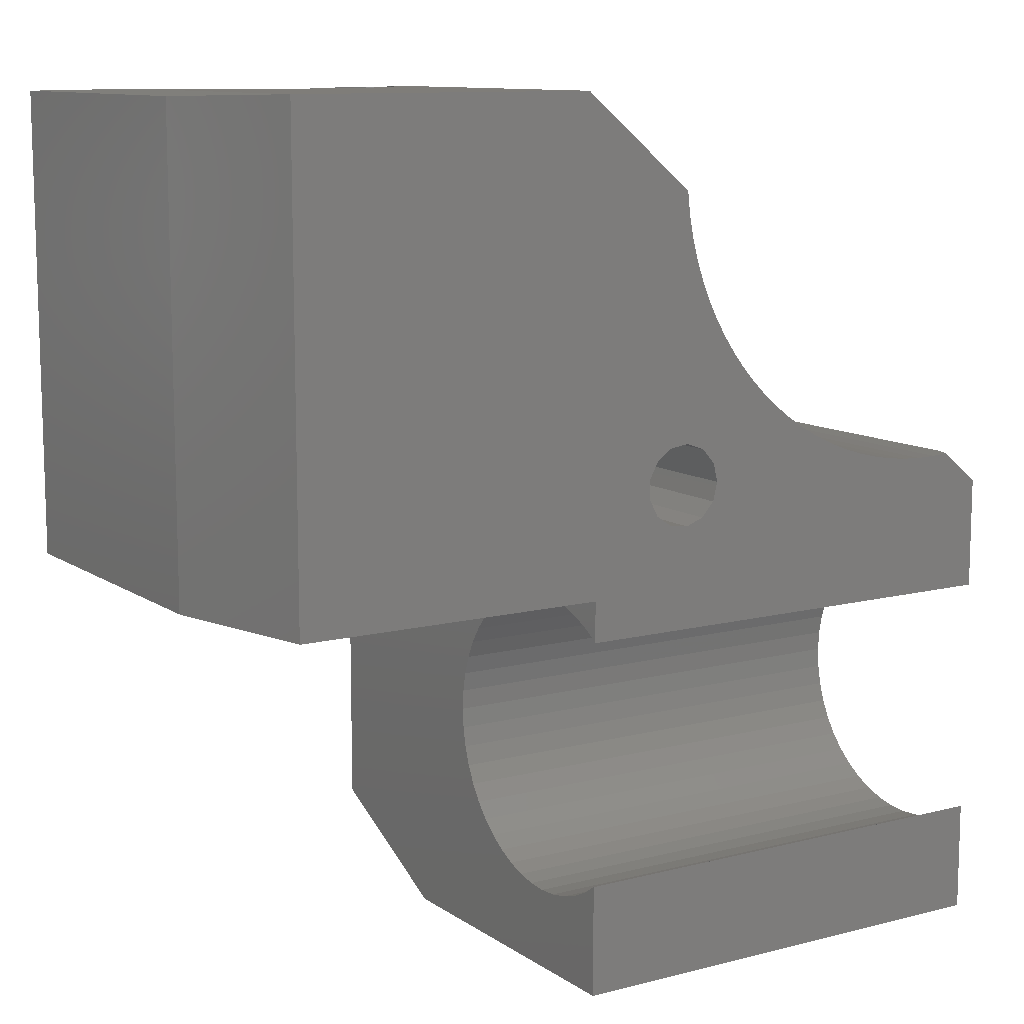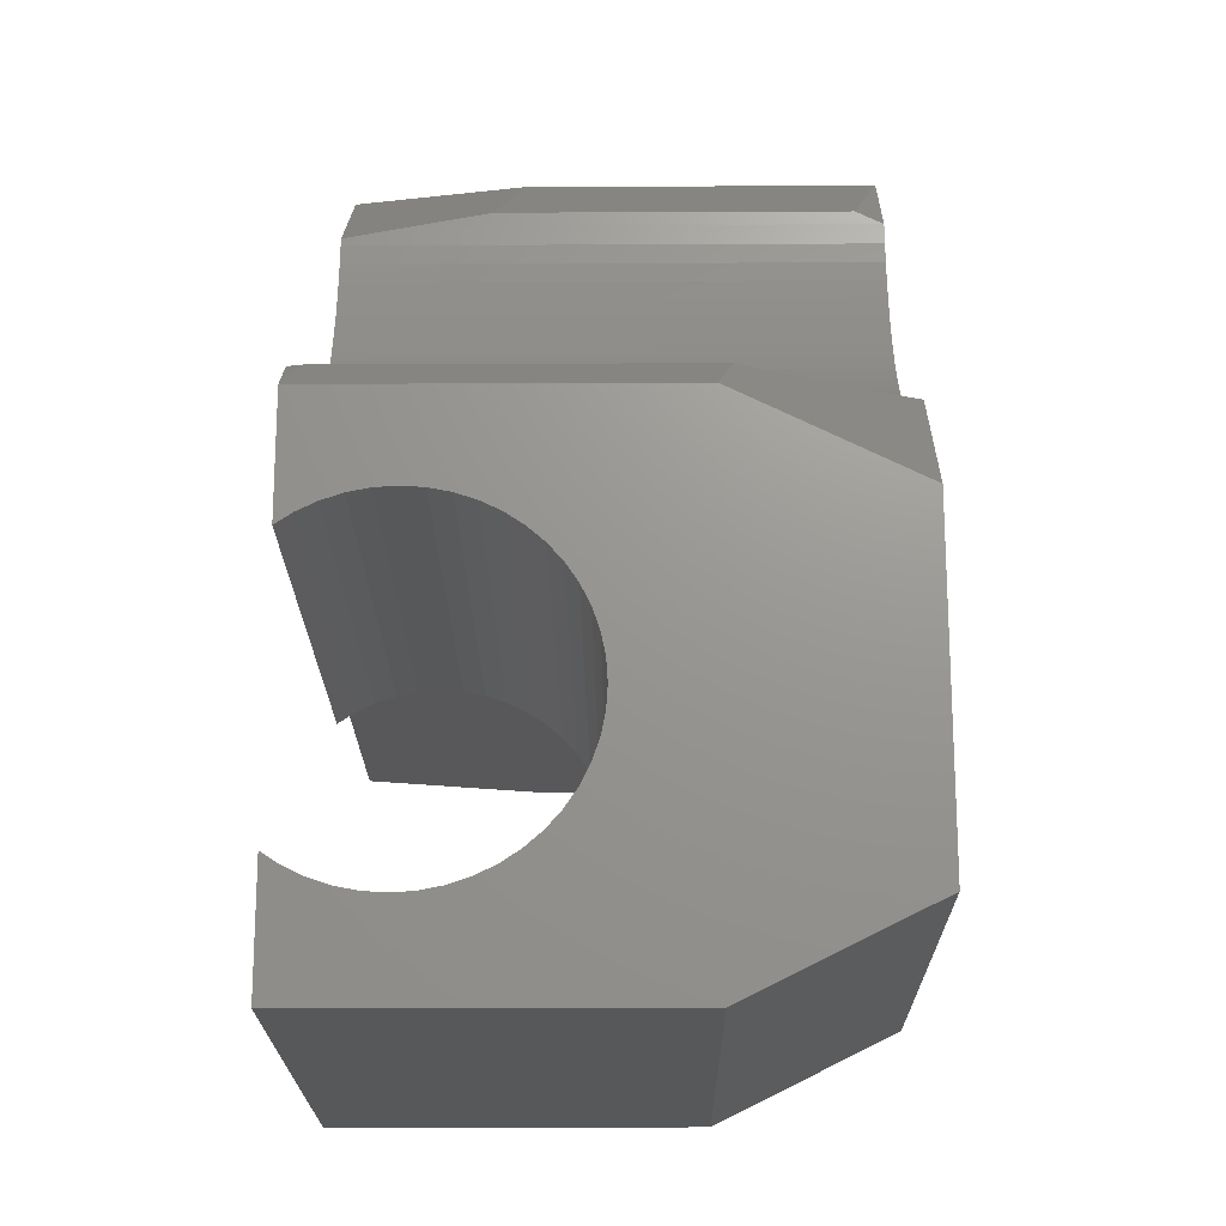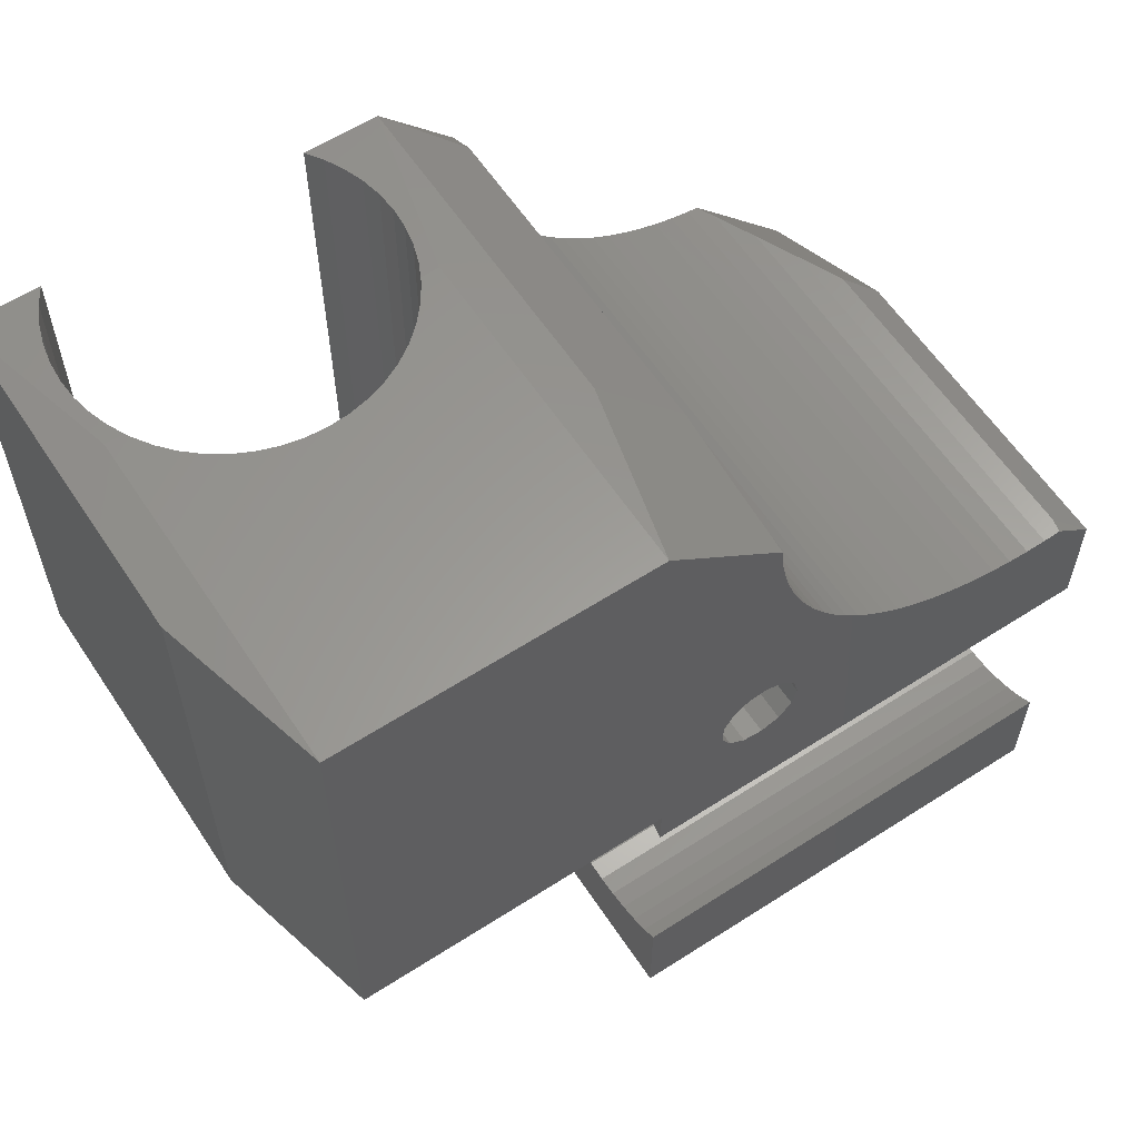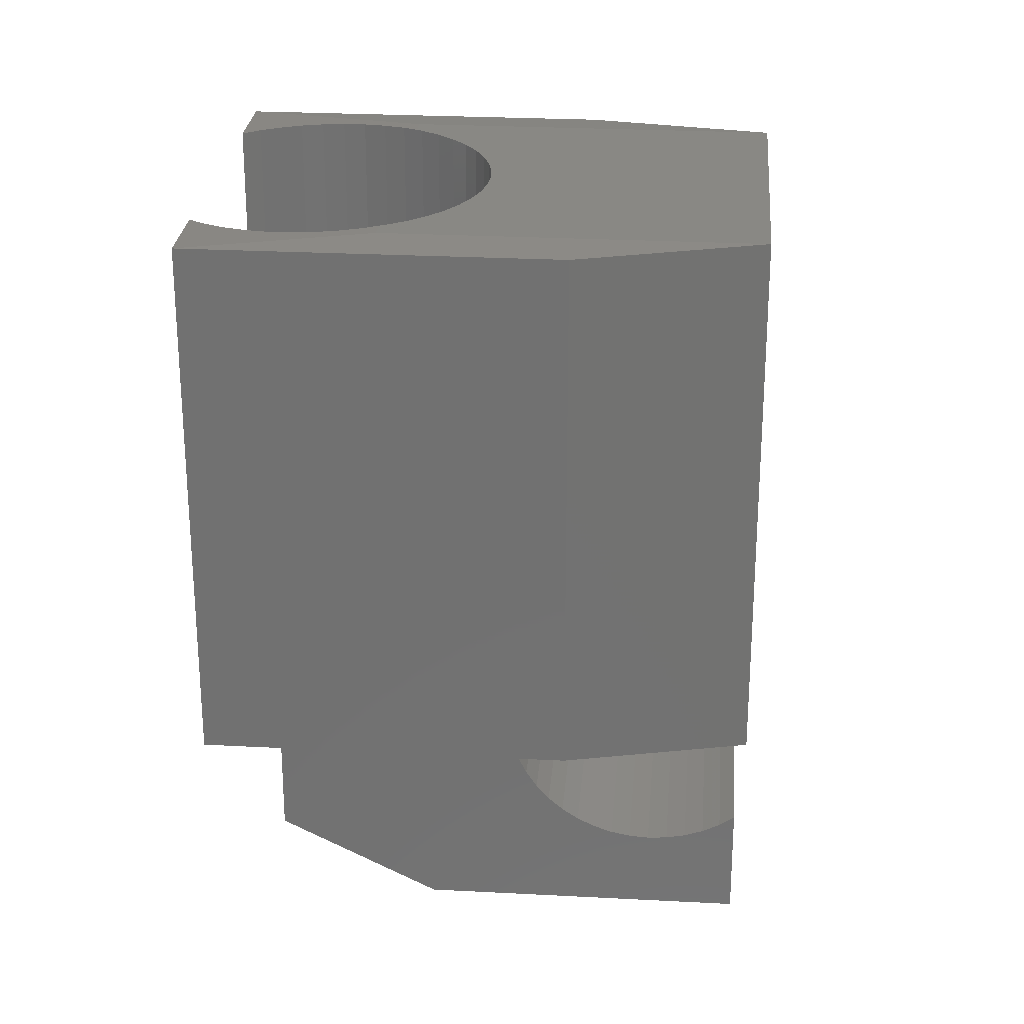
<metadata>
{"format":"stl","ext":"stl","renderer":"f3d","projection":"perspective","resolution":1024,"background":"white","views":[{"elev":10.9,"azim":-32.4,"up":"+Y"},{"elev":-19.8,"azim":90.5,"up":"+Y"},{"elev":60.2,"azim":-33.4,"up":"+Y"},{"elev":26.1,"azim":-85.2,"up":"+Y"}]}
</metadata>
<code>
# stl→obj: 274 verts, 562 faces
v -9.5 8 -12
v -9.5 8 4
v -9.5 31.3 -12
v -9.5 31.3 4
v 31.49 -11.5 -4
v 8 -11.5 12
v 8 -11.5 -4
v 31.49 -11.5 12
v -5.994 8 -12
v -5.994 31.3 -12
v 5.994 8 -12
v 11.06 12.52 -12
v 8 8 -12
v 5.994 29.57 -12
v 11.06 13.48 -12
v 5.994 31.3 -12
v 9.5 31.3 -12
v 13.01 27.5 -12
v 13.07 26.51 -12
v 13.2 25.53 -12
v 13.4 24.56 -12
v 13.66 23.6 -12
v 11.5 14.33 -12
v 13.98 22.66 -12
v 13.24 11.01 -12
v 8 -7.5 -12
v 15.31 20 -12
v 12.29 14.87 -12
v 14.81 20.86 -12
v 16.47 18.4 -12
v 17.13 17.66 -12
v 14.14 14.65 -12
v 19.39 15.72 -12
v 14.93 13.3 -12
v 18.59 16.32 -12
v 14.77 12.07 -12
v 21.08 14.69 -12
v 21.97 14.26 -12
v 12.29 11.13 -12
v 24.8 13.35 -12
v 31.49 7.5 -12
v 23.84 13.59 -12
v 25.78 13.17 -12
v 26.31 13.1 -12
v 31.49 -7.5 -12
v 14.14 11.35 -12
v 14.36 21.75 -12
v 17.84 16.96 -12
v 11.36 11.95 -12
v 20.22 15.18 -12
v 15 13 -12
v 11.5 11.67 -12
v 22.9 13.9 -12
v 14.85 12.37 -12
v 14.77 13.93 -12
v 13.24 14.99 -12
v 15.86 19.18 -12
v 8 -7.582 -11.84
v -7.5 31.49 -4
v -7.5 31.49 12
v -9.475 8 4.101
v 7.5 31.49 12
v 13.01 27.5 8.728
v 9.5 31.3 4
v 13.05 26.86 12
v 13.01 28.14 5.276
v 31.49 11.5 12
v 29.71 13.1 11.35
v 29.58 13.09 12
v 31.49 7.5 4
v 31.49 6.77 4.307
v 31.49 6.495 3.75
v 31.49 5.303 2.197
v 31.49 5.95 2.934
v 31.49 4.566 1.55
v 31.49 3.75 1.005
v 31.49 2.87 0.5709
v 31.49 1.941 0.2556
v 31.49 -0.9789 0.06416
v 31.49 0.9789 0.06416
v 31.49 0 2.662e-15
v 31.49 -1.941 0.2556
v 31.49 -2.87 0.5709
v 31.49 -3.75 1.005
v 31.49 -4.566 1.55
v 31.49 -5.303 2.197
v 31.49 -5.95 2.934
v 31.49 -6.495 3.75
v 31.49 -7.244 5.559
v 31.49 -6.929 4.63
v 31.49 -7.436 6.521
v 31.49 -7.5 7.5
v 31.49 -7.436 8.479
v 31.49 -7.244 9.441
v 31.49 -7.017 10.11
v 11.5 14.33 12
v 28.74 13.02 12
v 18.59 16.32 12
v 14.77 13.93 12
v 14.85 13.63 12
v 31.49 5.994 12
v 29.57 5.994 12
v 27.75 13 12
v 26.76 13.05 12
v 25.78 13.17 12
v 24.8 13.35 12
v 23.84 13.59 12
v 14.14 11.35 12
v 22.9 13.9 12
v 17.84 16.96 12
v 14.14 14.65 12
v 11.06 13.48 12
v -7.5 8 12
v 14.77 12.07 12
v 21.97 14.26 12
v 21.08 14.69 12
v 15.31 20 12
v 12.29 14.87 12
v 13.24 14.99 12
v 17.13 17.66 12
v 16.47 18.4 12
v 15.86 19.18 12
v 14.81 20.86 12
v 14.36 21.75 12
v 13.98 22.66 12
v 8 8 12
v 11.06 12.52 12
v 13.66 23.6 12
v 13.4 24.56 12
v 13.2 25.53 12
v 13.07 26.51 12
v 19.39 15.72 12
v 15 13 12
v 20.22 15.18 12
v 14.93 12.7 12
v 11.2 12.25 12
v 8 5.994 12
v 12.29 11.13 12
v 13.24 11.01 12
v 11.5 11.67 12
v 9.433 -5.994 12
v 31.49 -5.994 12
v 8 -5.994 12
v -6.929 31.48 -4.63
v -6.618 31.49 -4
v -7.436 31.43 -6.521
v -7.244 31.45 -5.559
v -7.5 31.41 -7.5
v -7.436 31.38 -8.479
v -7.244 31.36 -9.441
v -6.929 31.34 -10.37
v -6.761 31.33 -10.71
v 7.5 31.49 -4
v 6.785 31.48 -4.337
v 6.618 31.49 -4
v 5.303 31.49 -2.197
v 6.495 31.49 -3.75
v 5.95 31.49 -2.934
v 1.744e-15 31.49 2.662e-15
v 4.566 31.49 -1.55
v 3.75 31.49 -1.005
v 2.87 31.49 -0.5709
v 1.941 31.49 -0.2556
v 0.9789 31.49 -0.06416
v -0.9789 31.49 -0.06416
v -1.941 31.49 -0.2556
v -2.87 31.49 -0.5709
v -3.75 31.49 -1.005
v -6.495 31.49 -3.75
v -4.566 31.49 -1.55
v -5.303 31.49 -2.197
v -5.95 31.49 -2.934
v 13.01 28.14 -10.72
v 29.71 13.1 -4.646
v 31.49 11.5 -4
v 31.49 6.495 11.25
v 31.49 6.929 10.37
v 31.49 7.244 9.442
v 31.49 7.244 9.441
v 31.49 7.436 8.479
v 31.49 6.929 4.63
v 31.49 7.244 5.559
v 31.49 7.5 7.5
v 31.49 7.436 6.521
v 31.49 -6.495 11.25
v 31.49 -6.929 10.37
v -6.495 31.32 -11.25
v 6.495 31.32 -11.25
v 6.498 31.32 -11.24
v 6.929 31.34 -10.37
v 7.244 31.36 -9.441
v 7.436 31.38 -8.479
v 7.5 31.41 -7.5
v 7.436 31.43 -6.521
v 7.244 31.45 -5.559
v 6.929 31.48 -4.63
v 26.76 13.05 -11.13
v 27.75 13 -9.087
v 28.74 13.02 -6.908
v -7.5 8 -7.5
v -7.436 8 -8.479
v -6.929 8 -10.37
v -6.495 8 -11.25
v 6.495 8 -11.25
v 6.92 8 -10.39
v 6.929 8 -10.37
v -7.436 8 -6.521
v -1.941 8 -0.2556
v -2.87 8 -0.5709
v 6.929 8 -4.63
v 7.244 8 -5.559
v 2.87 8 -0.5709
v 1.941 8 -0.2556
v 7.5 8 -7.5
v 7.436 8 -8.479
v -6.929 8 -4.63
v -7.244 8 -5.559
v -5.303 8 -2.197
v -5.95 8 -2.934
v -0.9789 8 -0.06416
v 5.303 8 -2.197
v 4.566 8 -1.55
v 7.436 8 -6.521
v -6.92 8 -4.612
v -6.495 8 -3.75
v -4.566 8 -1.55
v -3.75 8 -1.005
v -2.888 8 -0.5799
v 6.495 8 -3.75
v 5.95 8 -2.934
v 3.75 8 -1.005
v 6.484 8 -11.27
v 7.244 8 -9.441
v -3.472e-15 8 -2.554e-15
v -7.244 8 -9.441
v 0.9789 8 -0.06416
v 8 -6.495 3.75
v 8 -5.95 2.934
v 8 4.566 1.55
v 8 3.75 1.005
v 8 -6.495 11.25
v 8 -6.92 10.39
v 8 -7.436 8.479
v 8 -7.5 7.5
v 8 5.303 2.197
v 8 1.941 0.2556
v 8 0.9789 0.06416
v 8 -7.244 5.559
v 8 -6.929 4.63
v 8 -7.244 9.441
v 8 -2.87 0.5709
v 8 -3.75 1.005
v 8 0 -2.554e-15
v 8 -7.436 6.521
v 8 -6.929 10.37
v 8 -4.566 1.55
v 8 -5.303 2.197
v 8 6.495 3.75
v 8 6.929 4.63
v 8 -0.9789 0.06416
v 8 -1.941 0.2556
v 8 -5.317 2.212
v 8 2.87 0.5709
v 8 7.244 5.559
v 8 7.436 8.479
v 8 7.5 7.5
v 8 7.436 6.521
v 8 5.317 2.212
v 8 5.95 2.934
v 8 6.484 11.27
v 8 6.936 10.35
v 8 6.929 10.37
v 8 7.244 9.441
v 8 6.495 11.25
f 1 2 3
f 3 2 4
f 5 6 7
f 5 8 6
f 1 3 9
f 9 3 10
f 11 12 13
f 11 14 15
f 14 16 17
f 14 17 18
f 14 18 19
f 14 19 20
f 20 21 14
f 21 22 14
f 23 15 14
f 23 14 22
f 23 22 24
f 25 26 13
f 27 28 29
f 30 31 32
f 33 34 35
f 36 37 38
f 25 13 39
f 40 41 42
f 43 41 40
f 43 44 41
f 45 26 46
f 45 46 41
f 28 24 47
f 15 12 11
f 32 31 48
f 12 49 13
f 33 50 51
f 49 52 13
f 53 36 38
f 52 39 13
f 42 41 46
f 42 46 53
f 50 37 54
f 25 46 26
f 53 46 36
f 35 55 48
f 37 36 54
f 50 54 51
f 33 51 34
f 30 56 57
f 35 34 55
f 48 55 32
f 57 56 27
f 30 32 56
f 29 28 47
f 56 28 27
f 28 23 24
f 45 5 58
f 26 45 58
f 5 45 41
f 3 4 59
f 59 4 60
f 2 61 4
f 4 61 60
f 62 63 64
f 62 65 63
f 64 63 66
f 67 68 69
f 5 7 58
f 70 71 72
f 70 73 41
f 70 72 74
f 70 74 74
f 70 74 73
f 41 73 75
f 41 75 76
f 41 76 77
f 41 77 78
f 41 79 5
f 78 80 41
f 80 81 41
f 81 79 41
f 79 82 5
f 82 83 5
f 83 84 5
f 84 85 5
f 85 86 5
f 86 87 5
f 87 87 5
f 87 88 5
f 89 8 5
f 90 5 88
f 89 5 90
f 91 8 89
f 92 8 91
f 93 8 92
f 94 8 93
f 95 8 94
f 62 60 96
f 67 69 97
f 98 99 100
f 101 67 102
f 67 97 102
f 102 97 103
f 102 103 104
f 102 104 105
f 102 105 106
f 102 106 107
f 102 107 108
f 107 109 108
f 110 111 99
f 112 60 113
f 114 115 116
f 117 118 119
f 110 120 111
f 119 121 122
f 122 117 119
f 118 123 124
f 118 124 125
f 126 127 112
f 96 128 129
f 62 129 130
f 62 130 131
f 65 62 131
f 110 99 98
f 112 113 126
f 62 96 129
f 96 125 128
f 112 96 60
f 118 117 123
f 96 118 125
f 111 120 121
f 98 100 132
f 133 134 132
f 119 111 121
f 135 116 134
f 115 114 109
f 132 100 133
f 134 133 135
f 116 135 114
f 109 114 108
f 127 126 136
f 102 108 137
f 138 126 137
f 139 137 108
f 138 137 139
f 140 126 138
f 136 126 140
f 8 141 6
f 142 141 8
f 141 143 6
f 113 60 61
f 144 59 145
f 3 59 146
f 59 144 147
f 59 147 146
f 3 146 148
f 3 148 149
f 3 149 150
f 3 150 151
f 3 151 152
f 153 154 155
f 156 62 153
f 157 153 155
f 158 153 157
f 156 153 158
f 60 62 159
f 62 156 160
f 62 160 161
f 62 161 162
f 62 162 163
f 62 163 164
f 62 164 159
f 60 159 165
f 60 165 166
f 60 166 167
f 60 167 168
f 60 168 168
f 169 145 59
f 60 168 170
f 60 171 59
f 170 171 60
f 171 172 59
f 172 169 59
f 169 169 59
f 17 64 173
f 173 64 66
f 174 68 175
f 175 68 67
f 101 176 67
f 176 177 67
f 177 178 67
f 178 179 67
f 179 180 67
f 181 70 182
f 180 183 67
f 184 70 67
f 184 67 183
f 182 70 184
f 71 70 181
f 8 185 142
f 8 95 186
f 8 186 185
f 8 185 185
f 8 185 185
f 153 64 17
f 153 62 64
f 3 187 10
f 3 152 187
f 16 188 17
f 17 188 189
f 189 190 17
f 190 191 17
f 191 192 17
f 192 193 17
f 193 194 17
f 194 153 17
f 195 153 194
f 196 154 153
f 196 153 195
f 70 41 175
f 67 70 175
f 18 18 17
f 173 18 17
f 197 41 44
f 197 198 41
f 199 41 198
f 175 41 199
f 174 175 199
f 200 201 149
f 148 200 149
f 202 203 187
f 152 202 187
f 151 202 152
f 189 204 205
f 189 188 204
f 206 190 205
f 205 190 189
f 207 148 146
f 207 200 148
f 166 208 167
f 167 208 209
f 195 210 196
f 195 211 210
f 162 212 163
f 163 212 213
f 193 192 214
f 214 192 215
f 216 147 144
f 216 217 147
f 218 172 171
f 218 219 172
f 165 220 166
f 166 220 208
f 156 221 160
f 160 221 222
f 194 211 195
f 194 223 211
f 224 144 145
f 169 224 145
f 224 216 144
f 225 169 169
f 225 224 169
f 219 169 172
f 219 225 169
f 217 146 147
f 217 207 146
f 170 226 171
f 171 226 218
f 168 227 168
f 168 228 227
f 209 228 167
f 167 228 168
f 155 229 157
f 155 154 229
f 154 196 210
f 154 210 229
f 158 221 156
f 158 230 221
f 161 231 162
f 162 231 212
f 204 14 232
f 204 188 14
f 188 16 14
f 191 190 233
f 233 190 206
f 168 227 170
f 170 227 226
f 157 230 158
f 157 229 230
f 159 234 165
f 165 234 220
f 160 222 161
f 161 222 231
f 11 232 14
f 193 223 194
f 193 214 223
f 192 191 215
f 215 191 233
f 203 9 10
f 187 203 10
f 235 202 151
f 150 235 151
f 163 213 164
f 164 213 236
f 164 236 159
f 159 236 234
f 201 235 150
f 149 201 150
f 87 237 88
f 87 238 237
f 239 76 75
f 239 240 76
f 185 185 241
f 241 185 242
f 93 92 243
f 243 92 244
f 245 75 73
f 245 239 75
f 246 80 78
f 246 247 80
f 90 248 89
f 90 249 248
f 94 93 250
f 250 93 243
f 251 84 83
f 251 252 84
f 247 81 80
f 247 253 81
f 91 244 92
f 91 254 244
f 186 95 255
f 255 95 250
f 95 94 250
f 256 86 85
f 256 257 86
f 258 72 71
f 181 259 71
f 259 258 71
f 185 186 242
f 242 186 255
f 89 254 91
f 89 248 254
f 88 249 90
f 88 237 249
f 260 82 79
f 260 261 82
f 252 85 84
f 252 256 85
f 86 262 87
f 86 257 262
f 87 238 87
f 87 262 238
f 263 78 77
f 263 246 78
f 264 181 182
f 264 259 181
f 265 266 183
f 180 265 183
f 267 182 184
f 267 264 182
f 268 73 74
f 268 245 73
f 269 74 74
f 269 268 74
f 141 241 143
f 141 185 185
f 141 185 241
f 261 83 82
f 261 251 83
f 253 79 81
f 253 260 79
f 240 77 76
f 240 263 77
f 258 74 72
f 258 269 74
f 270 102 137
f 266 184 183
f 266 267 184
f 141 142 185
f 177 271 178
f 177 272 271
f 178 273 179
f 178 271 273
f 274 272 177
f 176 274 177
f 273 265 180
f 179 273 180
f 102 274 176
f 101 102 176
f 102 270 274
f 18 173 66
f 63 18 66
f 69 68 97
f 97 68 174
f 97 174 199
f 116 37 134
f 134 37 50
f 104 197 105
f 105 197 43
f 197 44 43
f 57 122 121
f 30 57 121
f 21 129 128
f 22 21 128
f 131 63 65
f 131 19 63
f 19 18 63
f 18 18 19
f 107 42 109
f 109 42 53
f 98 35 110
f 110 35 48
f 47 124 123
f 29 47 123
f 20 130 129
f 21 20 129
f 29 123 117
f 27 29 117
f 105 43 106
f 106 43 40
f 30 121 120
f 31 30 120
f 22 128 125
f 24 22 125
f 19 131 130
f 20 19 130
f 27 117 122
f 57 27 122
f 106 40 107
f 107 40 42
f 103 198 104
f 104 198 197
f 115 38 116
f 116 38 37
f 132 33 98
f 98 33 35
f 110 48 120
f 120 48 31
f 24 125 124
f 47 24 124
f 97 199 103
f 103 199 198
f 109 53 115
f 115 53 38
f 134 50 132
f 132 50 33
f 1 9 203
f 202 1 203
f 235 1 202
f 227 61 2
f 208 113 61
f 207 1 200
f 217 2 207
f 216 2 217
f 224 2 216
f 225 2 224
f 219 2 225
f 234 126 113
f 226 2 218
f 227 2 226
f 228 61 227
f 209 61 228
f 208 61 209
f 220 113 208
f 234 113 220
f 236 126 234
f 213 126 236
f 212 126 213
f 231 126 212
f 222 126 231
f 221 126 222
f 230 126 221
f 229 126 230
f 210 126 229
f 211 126 210
f 223 13 126
f 214 13 223
f 215 13 214
f 233 13 215
f 206 13 233
f 205 13 206
f 204 13 205
f 232 11 13
f 232 13 204
f 223 126 211
f 218 2 219
f 200 1 201
f 207 2 1
f 201 1 235
f 143 241 6
f 6 241 242
f 242 255 6
f 255 250 6
f 250 243 6
f 243 244 6
f 244 254 6
f 254 248 6
f 248 7 6
f 249 7 248
f 237 7 249
f 238 7 237
f 262 7 238
f 256 7 257
f 252 7 256
f 251 7 252
f 261 58 251
f 260 58 261
f 253 58 260
f 247 13 253
f 246 13 247
f 263 13 246
f 240 13 263
f 239 13 240
f 245 13 239
f 268 13 245
f 269 13 268
f 258 13 269
f 259 13 258
f 264 13 259
f 266 126 267
f 265 126 266
f 273 126 265
f 271 126 273
f 272 126 271
f 270 137 126
f 274 270 126
f 274 126 272
f 267 126 13
f 267 13 264
f 253 13 26
f 257 7 262
f 253 26 58
f 251 58 7
f 127 15 112
f 127 12 15
f 12 127 136
f 49 12 136
f 119 32 111
f 119 56 32
f 118 56 119
f 118 28 56
f 139 25 138
f 138 25 39
f 100 55 34
f 100 99 55
f 112 23 96
f 112 15 23
f 96 28 118
f 96 23 28
f 114 36 108
f 108 36 46
f 51 133 34
f 34 133 100
f 49 140 52
f 49 136 140
f 138 39 140
f 140 39 52
f 108 46 139
f 139 46 25
f 133 51 135
f 135 51 54
f 135 54 114
f 114 54 36
f 99 32 55
f 99 111 32

</code>
